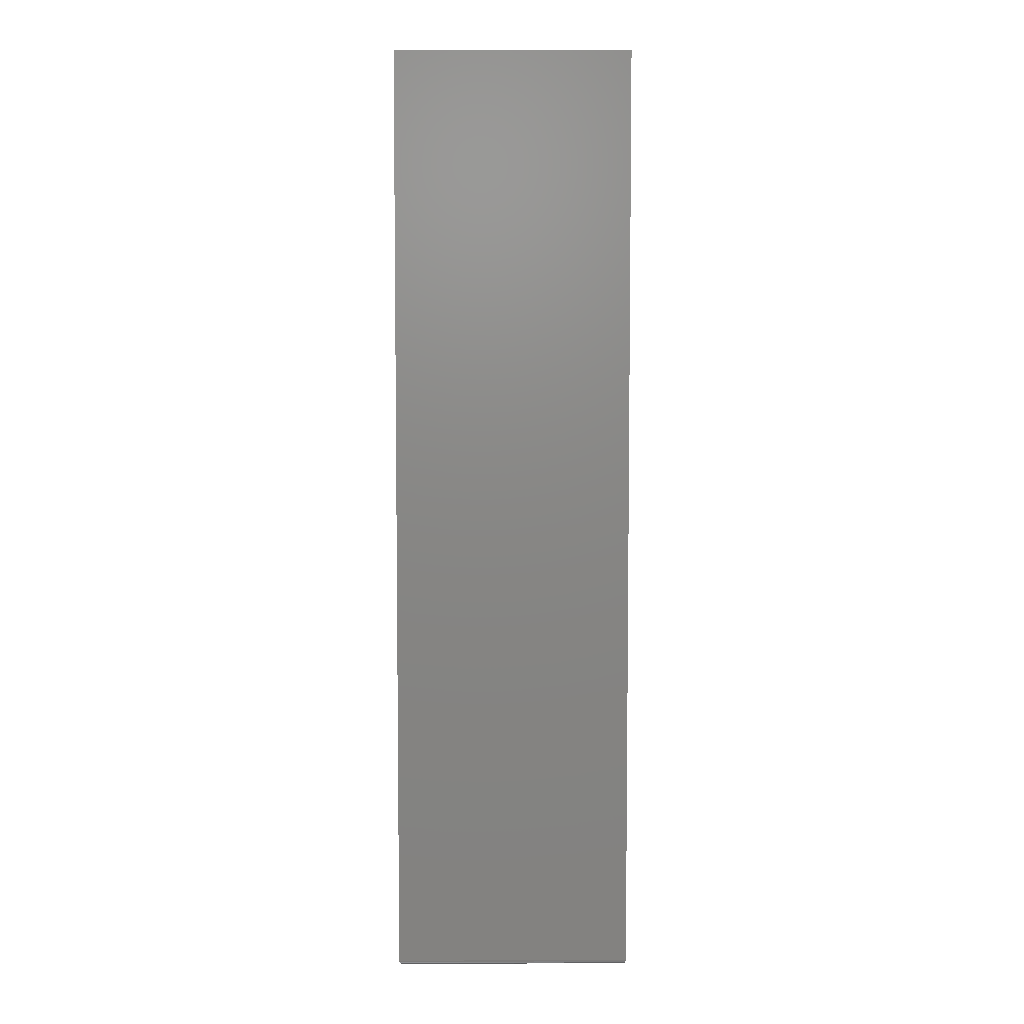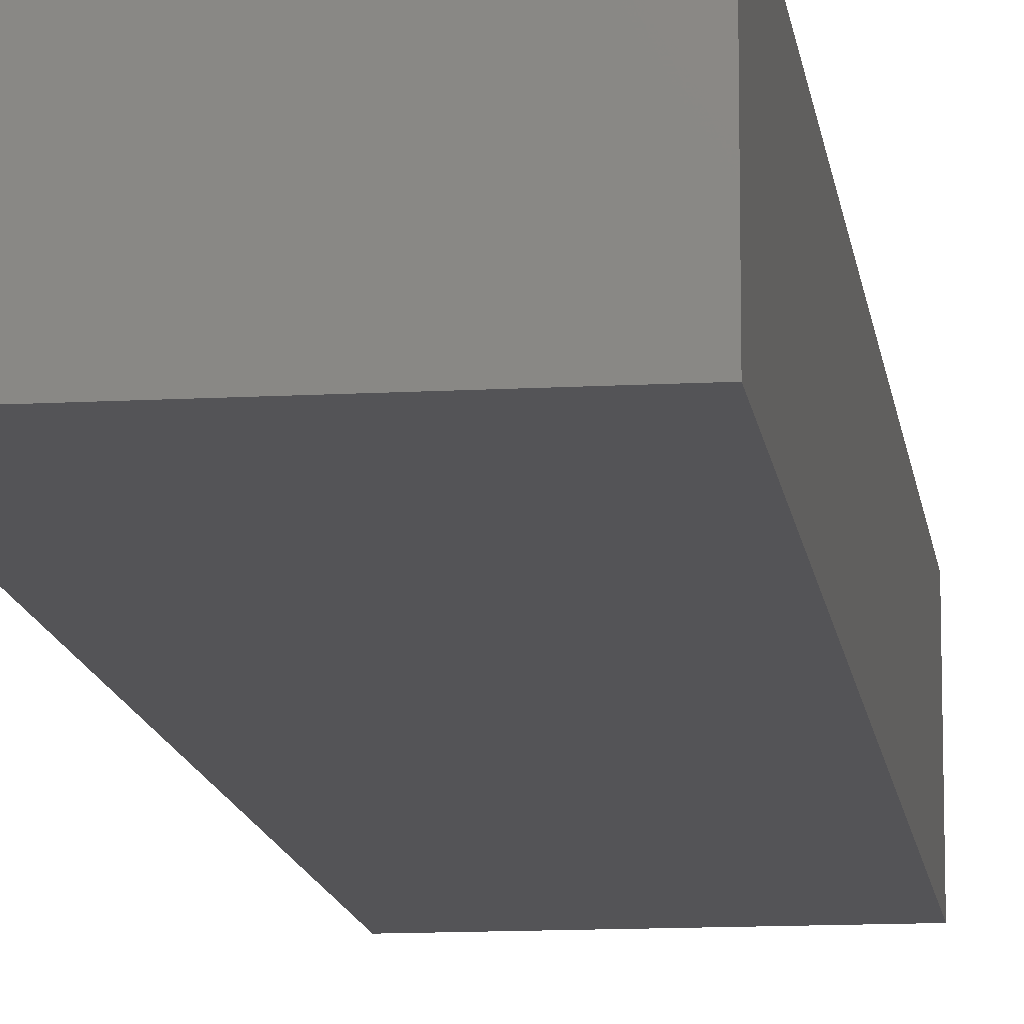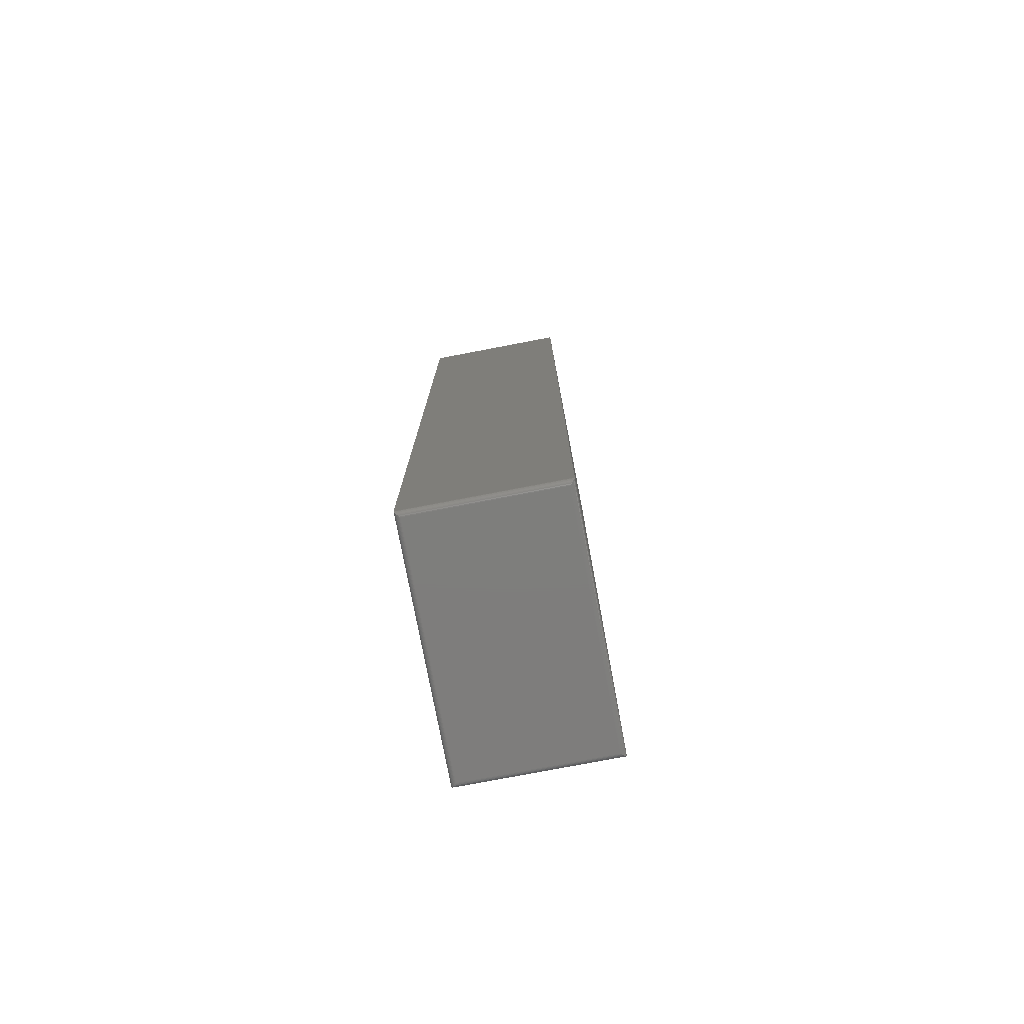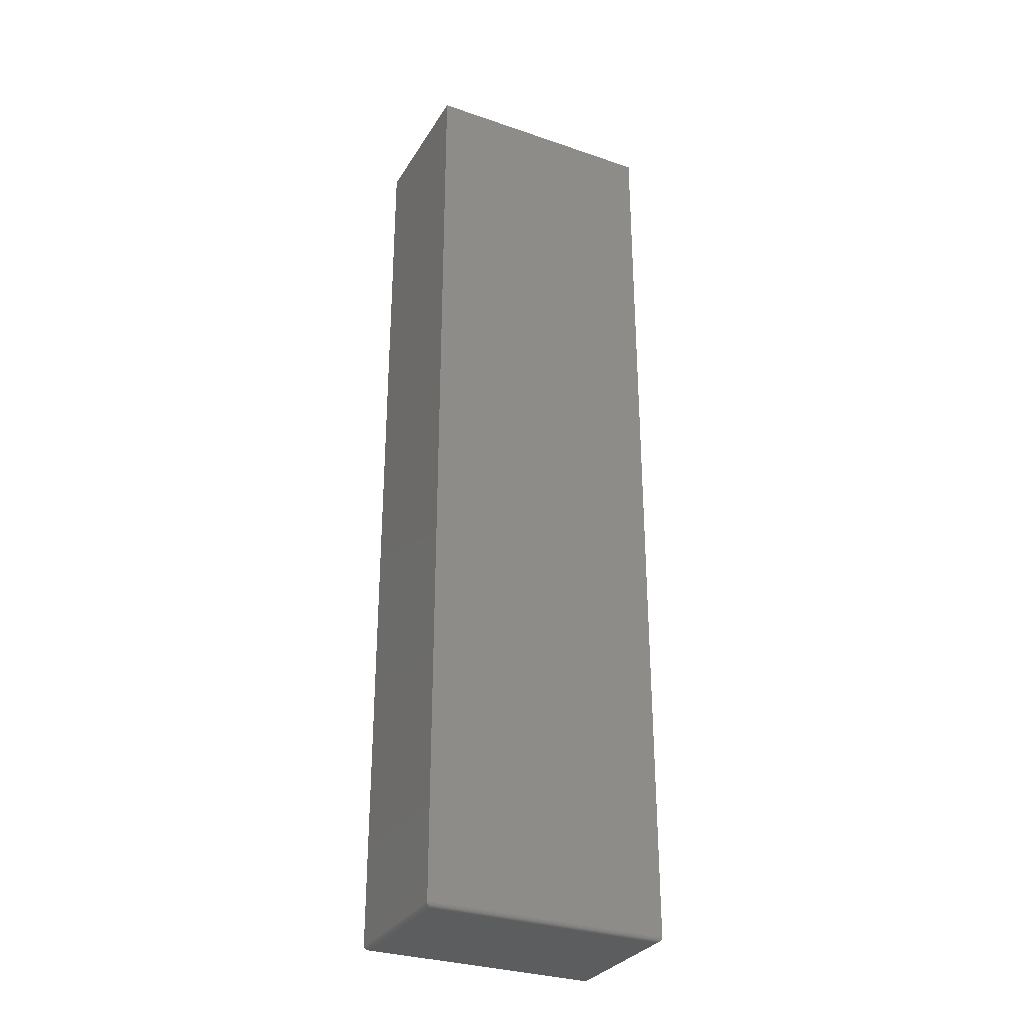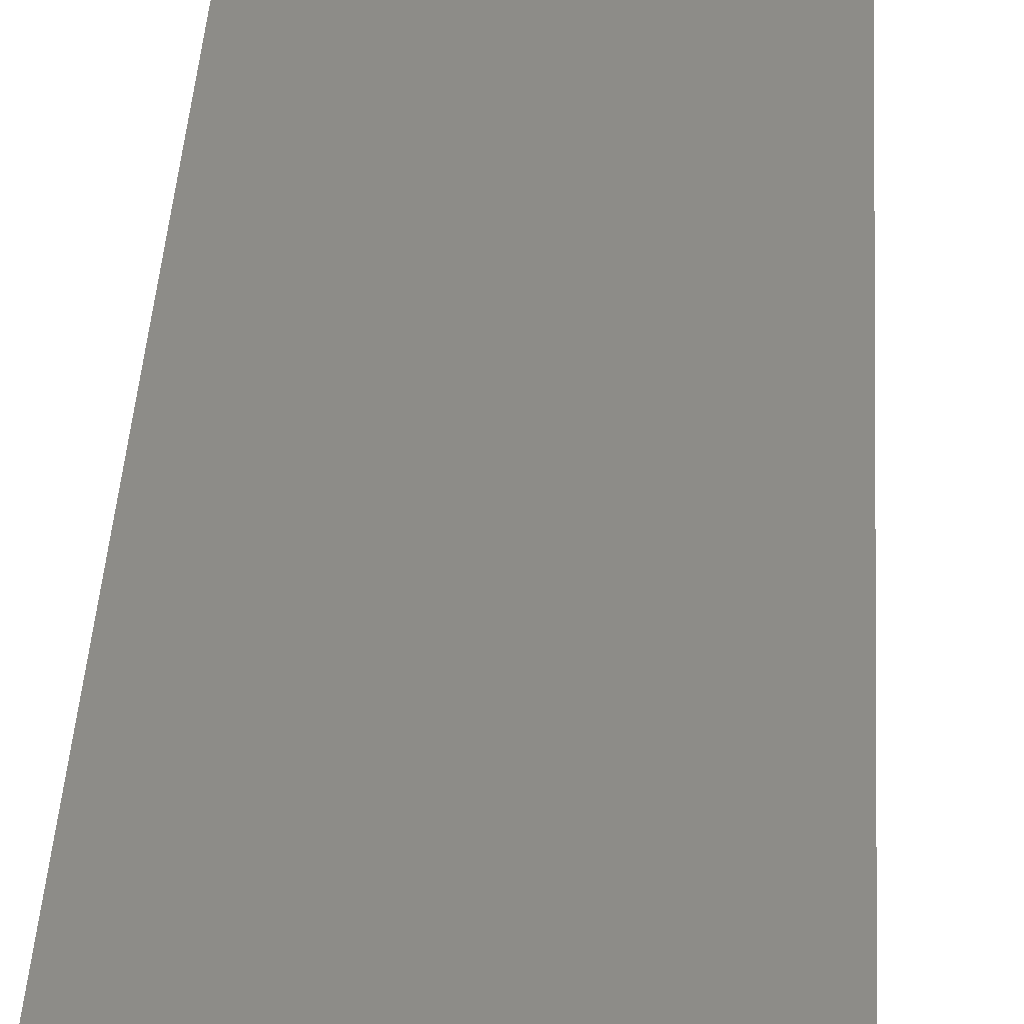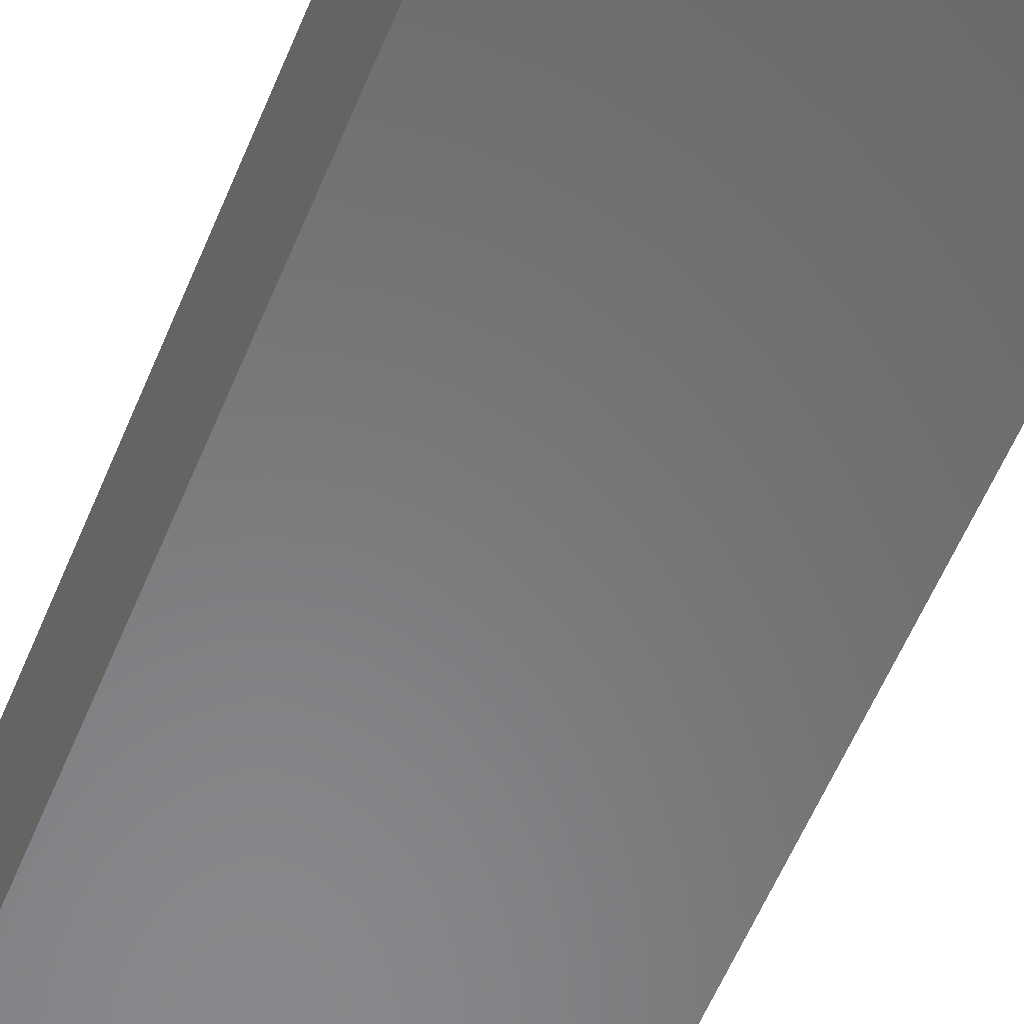
<metadata>
{"format":"stl","ext":"stl","renderer":"f3d","projection":"perspective","resolution":1024,"background":"white","views":[{"elev":5.5,"azim":-0.5,"up":"+Y"},{"elev":-12.5,"azim":-172.6,"up":"+Z"},{"elev":-77.6,"azim":100.8,"up":"+Y"},{"elev":-30.7,"azim":153.8,"up":"+Y"},{"elev":35.3,"azim":2.9,"up":"+Z"},{"elev":-54.9,"azim":158.4,"up":"+Z"}]}
</metadata>
<code>
# stl→obj: 40 verts, 76 faces
v -0.1875 -0.7422 0.2344
v 0.1914 -0.7422 0.2344
v -0.1875 0.75 0.2344
v 0.1914 0.75 0.2344
v -0.1875 -0.7422 -6.939e-18
v -0.1875 0.75 0
v 0.1914 -0.7422 0
v 0.1914 0.75 0
v -0.1797 -0.75 0.2266
v -0.1797 -0.75 0.007812
v 0.1836 -0.75 0.2266
v 0.1836 -0.75 0.007812
v -0.1809 -0.7499 0.006571
v 0.1849 -0.7499 0.006567
v -0.1872 -0.7444 0.0003152
v 0.19 -0.7467 0.001405
v -0.1861 -0.7467 0.001405
v 0.1892 -0.7476 0.00221
v -0.1853 -0.7476 0.00221
v 0.1883 -0.7485 0.003156
v -0.1843 -0.7485 0.003156
v 0.1872 -0.7491 0.004218
v -0.1833 -0.7491 0.004218
v 0.1861 -0.7496 0.005364
v -0.1821 -0.7496 0.005364
v 0.1911 -0.7444 0.0003152
v 0.1849 -0.7499 0.2278
v 0.19 -0.7467 0.233
v 0.1892 -0.7476 0.2322
v 0.1883 -0.7485 0.2312
v 0.1872 -0.7491 0.2302
v 0.1861 -0.7496 0.229
v 0.1911 -0.7444 0.2341
v -0.1809 -0.7499 0.2278
v -0.1821 -0.7496 0.229
v -0.1833 -0.7491 0.2302
v -0.1843 -0.7485 0.2312
v -0.1853 -0.7476 0.2322
v -0.1861 -0.7467 0.233
v -0.1872 -0.7444 0.2341
f 1 2 3
f 3 2 4
f 5 6 7
f 7 6 8
f 3 6 1
f 1 6 5
f 2 7 4
f 4 7 8
f 9 10 11
f 11 10 12
f 12 13 14
f 12 10 13
f 15 16 17
f 16 18 17
f 17 18 19
f 18 20 19
f 19 20 21
f 20 22 21
f 21 22 23
f 22 24 23
f 23 24 25
f 24 14 25
f 25 14 13
f 5 7 15
f 15 7 26
f 15 26 16
f 11 14 27
f 11 12 14
f 26 28 16
f 28 29 16
f 16 29 18
f 29 30 18
f 18 30 20
f 30 31 20
f 20 31 22
f 31 32 22
f 22 32 24
f 32 27 24
f 24 27 14
f 7 2 26
f 26 2 33
f 26 33 28
f 9 27 34
f 9 11 27
f 27 32 34
f 34 32 35
f 32 31 35
f 35 31 36
f 31 30 36
f 36 30 37
f 30 29 37
f 37 29 38
f 29 28 38
f 38 28 39
f 28 33 39
f 2 1 33
f 33 1 40
f 33 40 39
f 10 34 13
f 10 9 34
f 34 35 13
f 13 35 25
f 35 36 25
f 25 36 23
f 36 37 23
f 23 37 21
f 37 38 21
f 21 38 19
f 38 39 19
f 19 39 17
f 39 40 17
f 1 5 40
f 40 5 15
f 40 15 17
f 4 8 3
f 3 8 6

</code>
